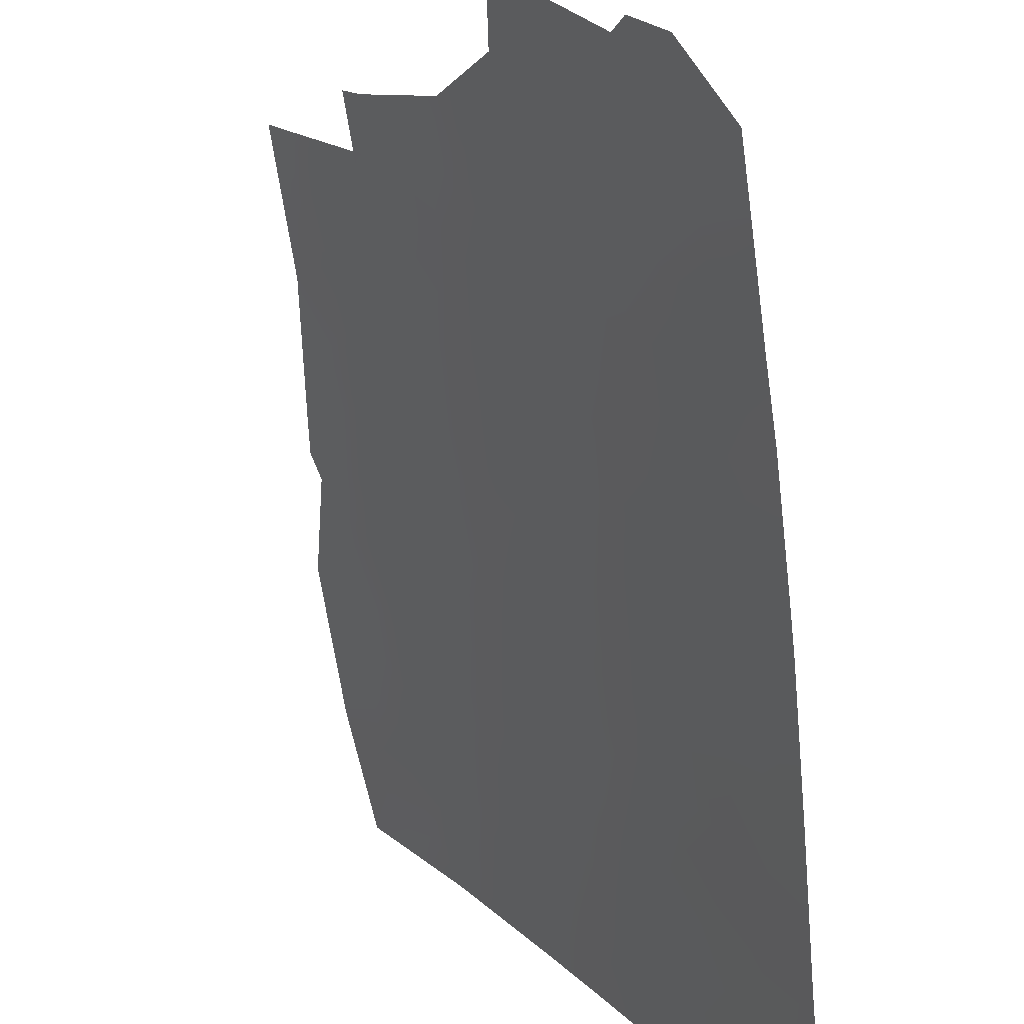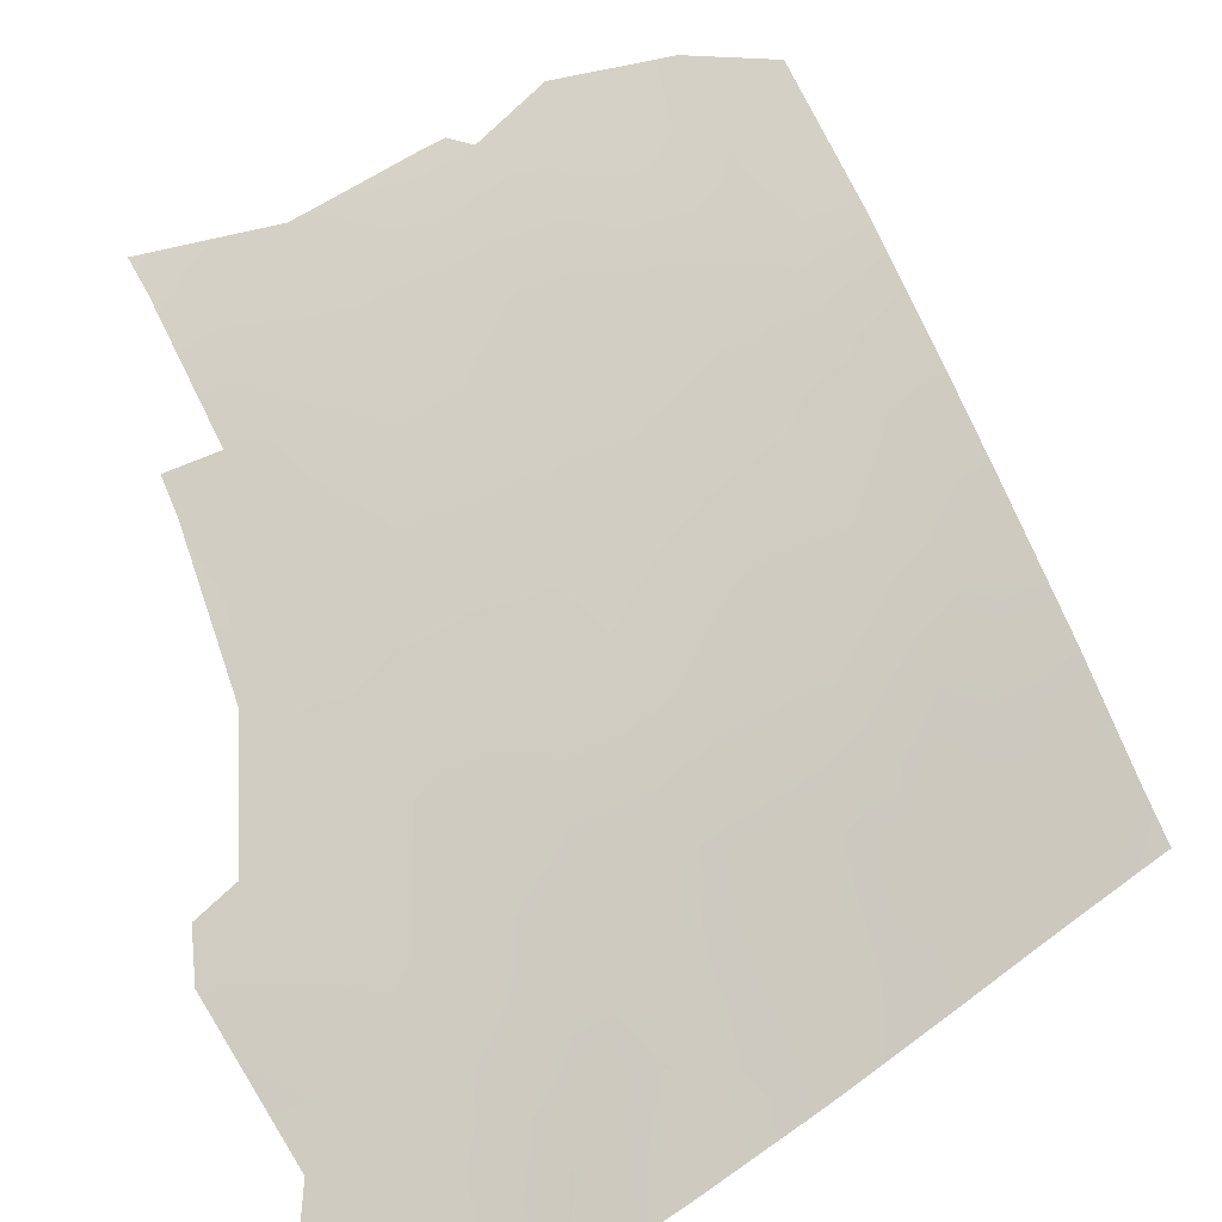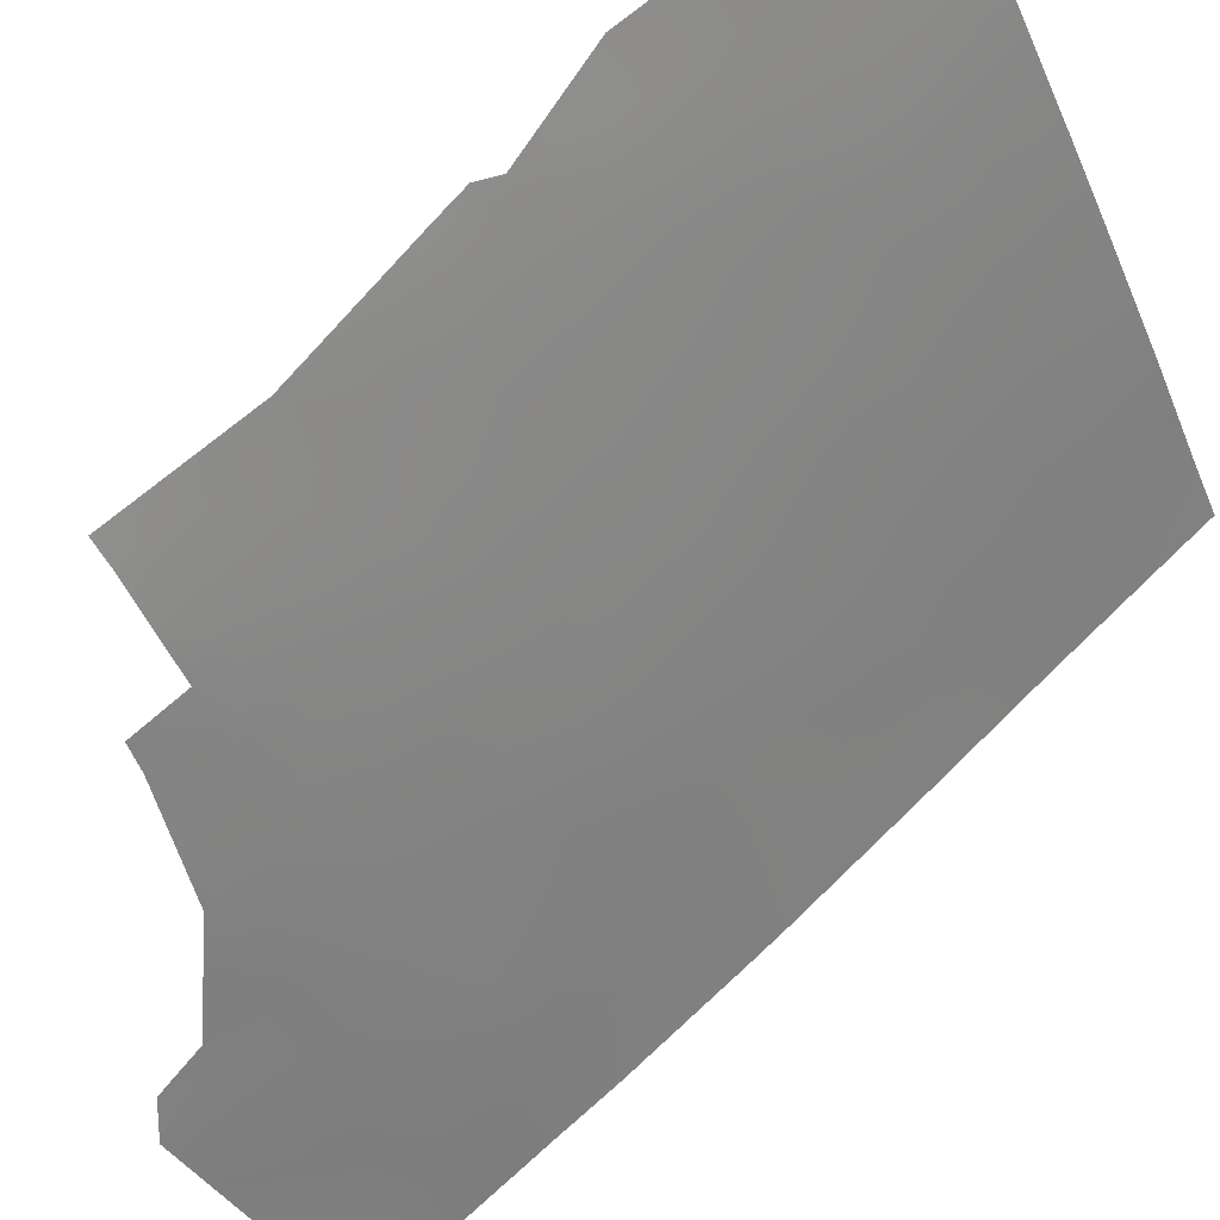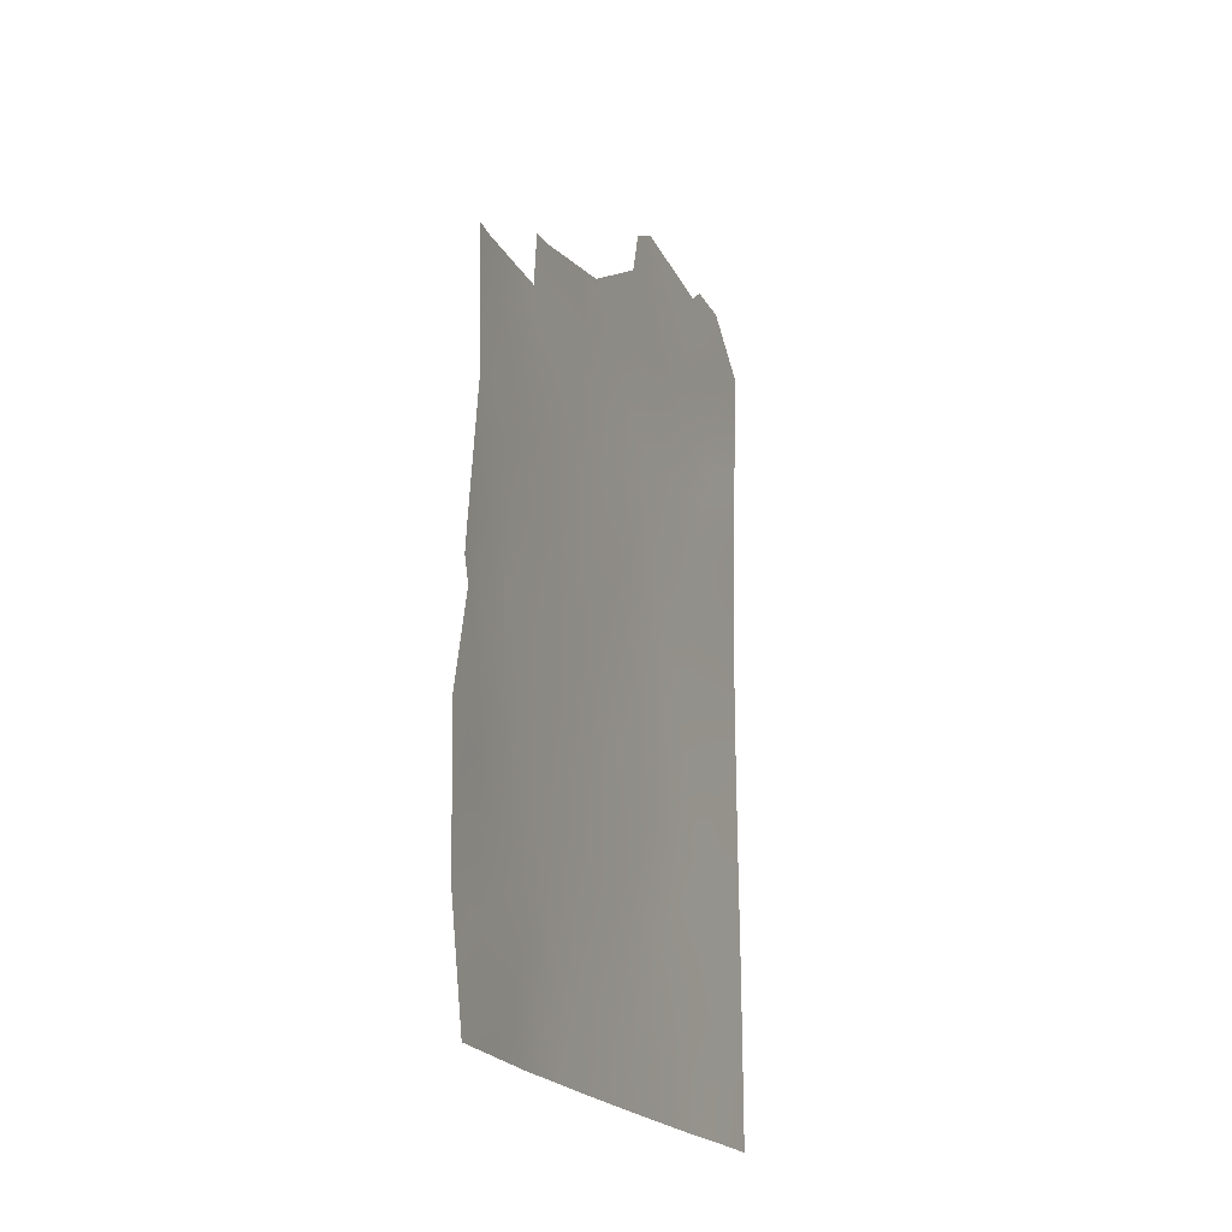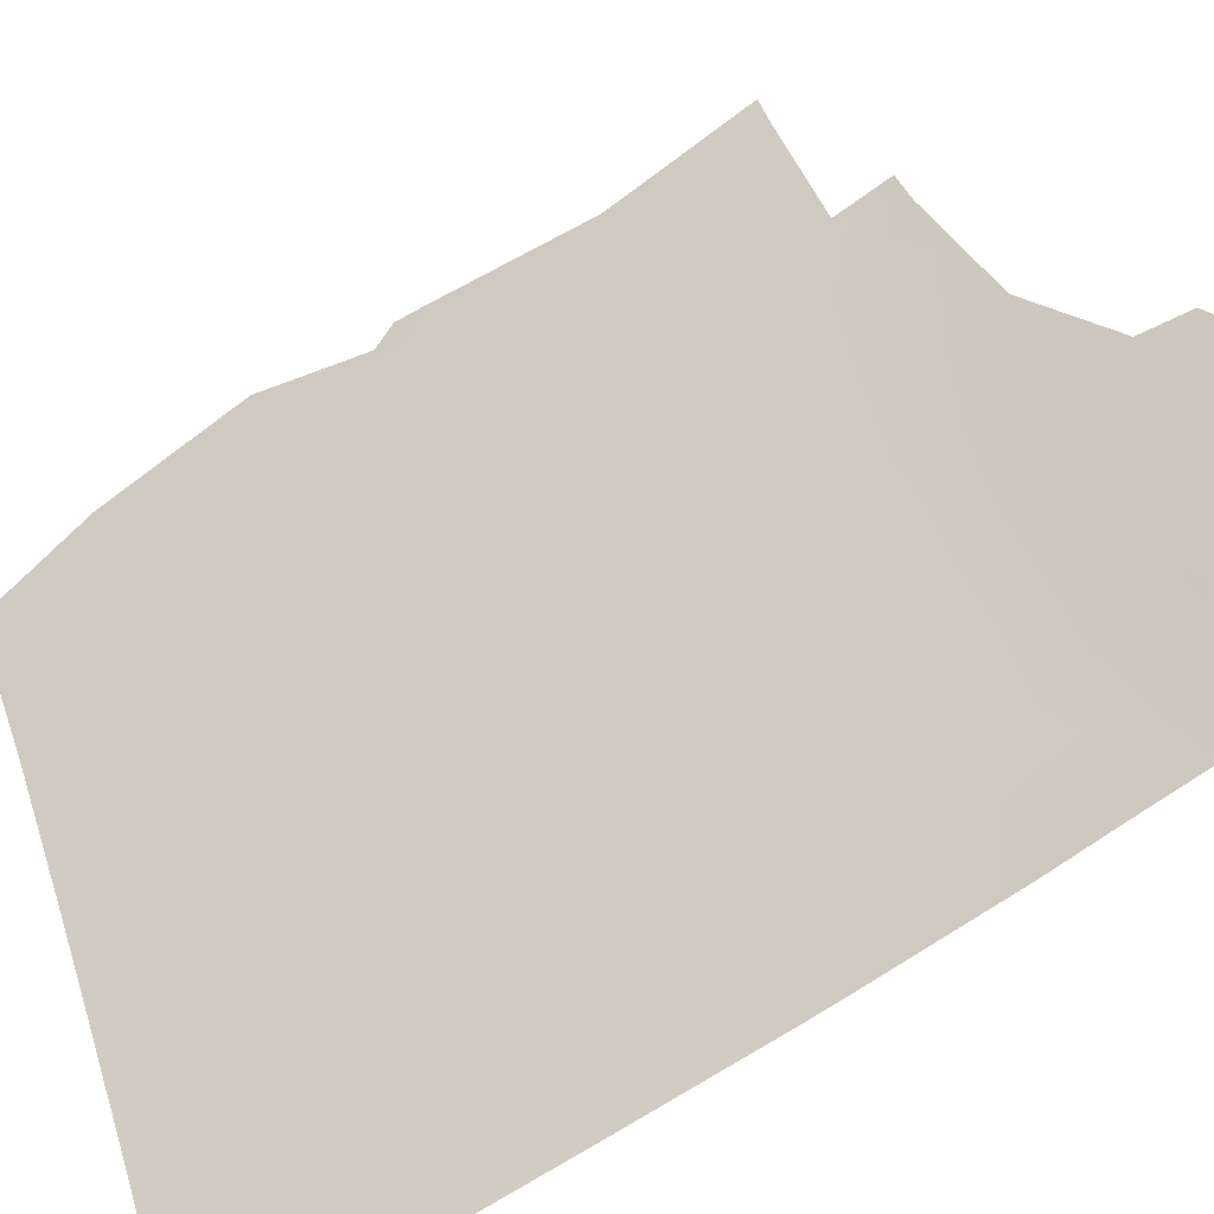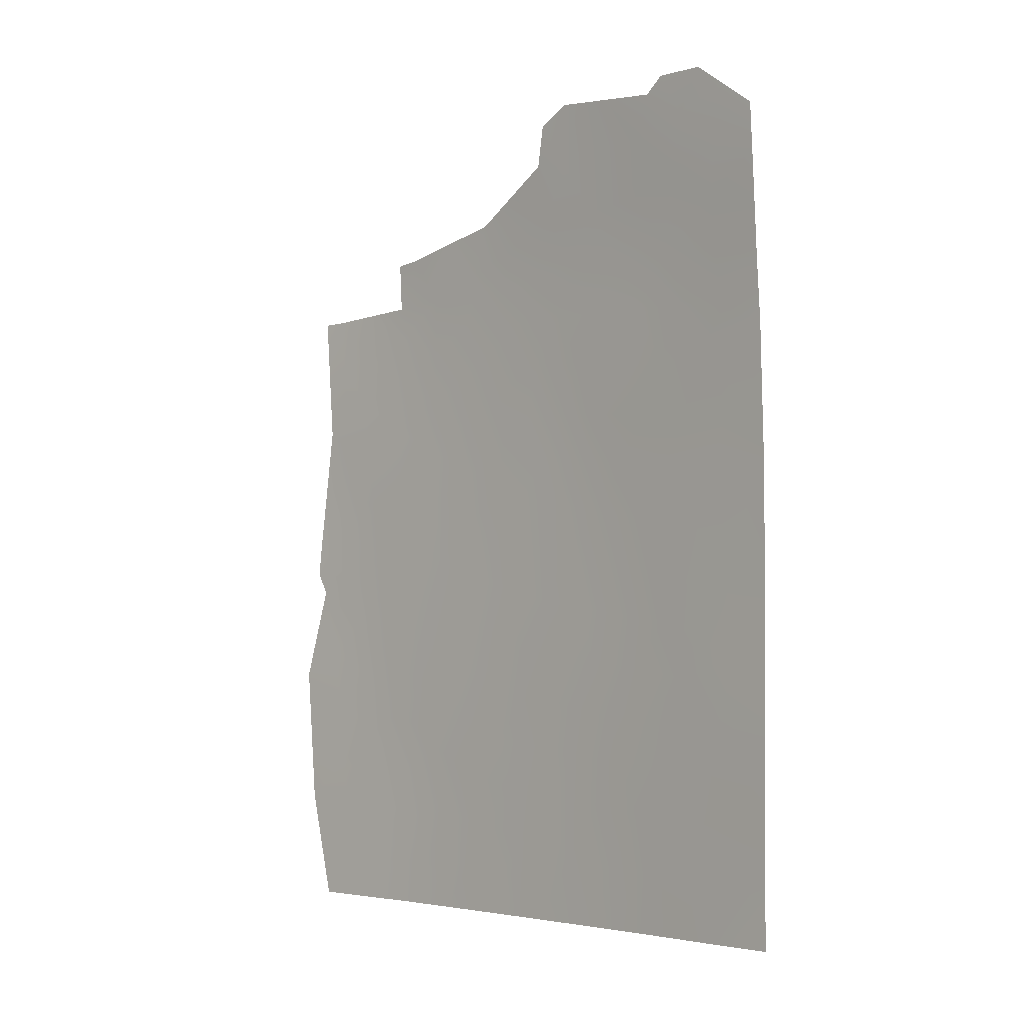
<metadata>
{"format":"obj","ext":"obj","renderer":"f3d","projection":"perspective","resolution":1024,"background":"white","views":[{"elev":-63.4,"azim":5.8,"up":"+Y"},{"elev":22.0,"azim":36.9,"up":"+Y"},{"elev":71.9,"azim":46.2,"up":"+Y"},{"elev":-20.3,"azim":-125.0,"up":"+Z"},{"elev":-70.1,"azim":-56.3,"up":"+Y"},{"elev":-3.8,"azim":-11.7,"up":"+Z"}]}
</metadata>
<code>
v 69.1 40.34 -38
v 69.38 39.99 -37.99
v 75.57 30.72 -42.09
v 70.45 38.5 -39.45
v 70.44 38.53 -37.91
v 75.47 30.72 -38.1
v 75.57 30.72 -41.44
v 74.36 32.65 -41.63
v 69.02 40.48 -42.81
v 69.21 40.21 -40.36
v 71.16 37.57 -48.11
v 69.98 39.22 -46.64
v 74.5 32.06 -35.27
v 69.71 39.59 -44.41
v 75.53 30.72 -49.33
v 75.04 31.48 -50
v 75.41 30.72 -36.22
v 74.73 31.66 -34.54
v 75.37 30.72 -35.39
v 72.58 35.44 -42.99
v 71.78 36.63 -44.51
v 72.94 34.48 -34.57
v 72.63 34.97 -34.88
v 70.02 39.16 -48.52
v 68.98 40.53 -43.33
v 69.11 40.39 -43.72
v 74.37 32.51 -37.57
v 73.99 33.22 -50
v 73.66 33.75 -48.93
v 70.67 38.09 -36.97
v 71.79 36.43 -36.56
v 70.85 37.98 -45.7
v 72.04 36.24 -46.61
v 72.65 35.31 -50
v 75.53 30.72 -39.27
v 69.2 40.28 -50
v 68.93 40.66 -48.01
v 71.91 36.43 -50
v 72.57 35.11 -35.63
v 72.17 35.9 -37.15
v 71.54 36.94 -40.41
v 73.2 34.5 -46.87
v 73.94 33.33 -45.23
v 73.24 34.42 -41.37
v 70.4 38.51 -37.02
v 73.38 33.87 -35.53
v 74.07 32.69 -34.8
v 75.56 30.72 -44.5
v 74.67 32.17 -43.71
v 70.58 38.41 -50
v 74.25 32.41 -34.52
v 75.53 30.72 -50
v 73.15 34.42 -37.66
v 75.53 30.72 -46.87
v 68.8 40.78 -45.45
v 71.55 36.94 -42.47
v 74.8 31.9 -39.71
v 74.57 32.3 -45.43
v 73.64 33.81 -43.31
v 72.44 35.65 -48.52
v 74.31 32.71 -47.02
v 72.6 35.35 -39.44
v 71.55 36.88 -38.43
v 73.75 33.56 -39.65
v 72.86 34.99 -44.97
v 70.42 38.56 -41.46
v 70.6 38.33 -43.65
v 69.16 40.28 -39.18
v 69.43 39.92 -38.97
v 69.12 40.35 -41.58
v 69.49 39.85 -41.44
v 74.93 31.43 -35.87
v 74.92 31.57 -36.87
v 74.42 32.29 -36.36
v 71.18 37.48 -44.12
v 71.65 36.8 -43.49
v 71.09 37.62 -43.1
v 69.53 39.84 -43.44
v 71.23 37.26 -36.76
v 71.64 36.71 -37.48
v 68.96 40.58 -44.59
v 69.3 40.12 -44.92
v 73.32 34.26 -50
v 71.62 36.88 -47.35
v 71.85 36.54 -48.35
v 72.23 35.96 -47.6
v 75.55 30.72 -40.36
v 75.2 31.25 -39.73
v 75.12 31.41 -40.6
v 71.01 37.77 -46.85
v 71.44 37.12 -46.24
v 69.06 40.47 -49.01
v 69.66 39.65 -49.17
v 69.53 39.83 -48.26
v 75.08 31.4 -38.9
v 74.96 31.55 -37.88
v 74.57 32.22 -38.73
v 69.89 39.34 -50
v 70.28 38.81 -49.2
v 74.72 32.03 -49.14
v 72.18 35.77 -36.09
v 72.7 35.02 -36.68
v 75.05 31.19 -34.97
v 74.99 31.64 -41.72
v 71.31 37.31 -45.15
v 71.9 36.45 -45.56
v 72.62 35.37 -46.79
v 73.02 34.77 -45.94
v 72.46 35.61 -45.81
v 72.53 35.5 -49.32
v 73 34.77 -48.9
v 73.4 34.17 -47.83
v 72.82 35.07 -47.74
v 75.44 30.72 -37.16
v 72.33 35.8 -44.79
v 73.96 32.94 -35.6
v 73.51 33.59 -34.68
v 70.71 38.17 -44.64
v 75.57 30.72 -43.29
v 75.09 31.49 -42.92
v 75.13 31.42 -44.04
v 74.56 32.34 -42.67
v 72.2 36 -43.77
v 72.73 35.21 -43.98
v 72.92 34.91 -42.19
v 73.1 34.64 -43.16
v 73.46 34.09 -42.34
v 73.75 33.61 -46.94
v 74.1 33.05 -46.13
v 73.56 33.92 -46.03
v 73.98 33.24 -47.91
v 71.25 37.42 -50
v 71.54 37 -49.14
v 70.9 37.95 -49.13
v 72.09 36.13 -41.02
v 71.53 36.96 -41.45
v 71.93 36.38 -41.92
v 72.7 35.23 -41.23
v 72.39 35.7 -42.02
v 74.3 32.76 -44.46
v 74.16 32.98 -43.49
v 73.78 33.59 -44.28
v 72.97 34.51 -35.76
v 73.34 34.04 -36.7
v 73.5 33.98 -40.53
v 73.19 34.42 -39.55
v 72.96 34.82 -40.41
v 72.28 35.87 -50
v 72.11 36.14 -49.23
v 69.86 39.39 -45.5
v 69.39 40.01 -46.06
v 70.43 38.59 -46.17
v 70.27 38.79 -45.05
v 74.75 32.02 -44.61
v 70.03 39.15 -47.69
v 69.47 39.92 -47.23
v 75.53 30.72 -48.1
v 75.12 31.39 -47.76
v 70.55 38.44 -47.32
v 73.46 33.97 -38.65
v 74.02 33.09 -38.67
v 73.73 33.52 -37.67
v 74.59 32.27 -46.28
v 74.6 32.24 -40.67
v 73.79 33.55 -41.51
v 74.05 33.11 -40.64
v 74.52 32.35 -50
v 74.28 32.71 -39.69
v 73.4 34.17 -45.1
v 74.01 33.22 -42.49
v 73.25 34.4 -44.13
v 69.84 39.35 -40.91
v 73.89 33.17 -36.65
v 74.88 31.79 -47
v 75.07 31.48 -46.08
v 74.24 32.81 -48.98
v 70.51 38.47 -48.33
v 72.06 36.2 -42.78
v 72.48 35.54 -40.38
v 72.43 35.56 -38.47
v 72.04 36.14 -38.03
v 72.04 36.16 -38.92
v 72.91 34.82 -38.57
v 70.04 39.11 -43.1
v 70.53 38.41 -42.61
v 75.55 30.72 -45.69
v 75.13 31.4 -45.07
v 71.01 37.66 -37.88
v 70.46 38.49 -38.53
v 71.01 37.69 -38.95
v 71.03 37.69 -42.03
v 70.44 38.52 -40.46
v 69.9 39.26 -38.82
v 69.91 39.26 -37.95
v 72.05 36.17 -39.9
v 71.54 36.92 -39.4
v 68.86 40.72 -46.73
v 71.01 37.71 -39.94
v 70.13 38.98 -44.05
v 71.01 37.72 -40.96
v 69.52 39.84 -42.42
v 75.08 31.44 -48.73
v 74.61 32.21 -48.08
v 70 39.16 -42.04
v 72.55 35.35 -37.74
v 69.82 39.38 -39.81
f 68 10 206
f 10 70 71
f 73 72 74
f 75 76 77
f 201 9 78
f 79 188 80
f 81 55 82
f 83 29 111
f 84 85 86
f 87 88 89
f 90 84 91
f 92 93 94
f 95 96 97
f 98 99 93
f 101 40 102
f 72 103 13
f 105 91 106
f 107 108 109
f 78 9 25
f 112 113 111
f 30 45 5
f 96 114 73
f 106 109 115
f 22 46 117
f 75 118 105
f 119 120 121
f 104 122 120
f 51 47 13
f 123 115 124
f 125 126 127
f 15 16 52
f 128 129 130
f 128 112 131
f 132 133 134
f 135 136 137
f 125 138 139
f 140 141 142
f 145 146 147
f 148 110 149
f 150 82 151
f 150 152 153
f 149 85 133
f 78 25 26
f 58 154 140
f 94 155 156
f 202 157 158
f 152 159 90
f 160 161 162
f 163 58 129
f 89 164 104
f 165 166 145
f 167 100 176
f 57 88 95
f 168 97 161
f 108 130 169
f 141 122 170
f 124 171 126
f 86 113 107
f 204 172 71
f 144 162 173
f 158 174 203
f 163 174 175
f 203 131 176
f 134 177 99
f 137 178 139
f 147 179 138
f 180 181 182
f 183 146 160
f 183 205 180
f 171 169 142
f 186 187 175
f 154 187 121
f 188 189 190
f 40 80 181
f 191 185 77
f 123 178 76
f 192 206 172
f 164 168 166
f 170 165 127
f 69 206 193
f 193 189 194
f 173 74 116
f 195 135 179
f 195 182 196
f 156 151 197
f 190 198 196
f 153 118 199
f 191 136 200
f 155 177 159
f 200 198 192
f 199 184 78
f 1 69 2
f 69 1 68
f 70 9 201
f 17 19 72
f 103 72 19
f 27 73 74
f 73 17 72
f 74 72 13
f 67 75 77
f 75 21 76
f 77 76 56
f 143 22 23
f 78 26 14
f 31 79 80
f 79 30 188
f 80 188 63
f 26 82 14
f 82 26 81
f 34 83 111
f 83 28 29
f 33 84 86
f 84 11 85
f 86 85 60
f 7 87 89
f 87 35 88
f 89 88 57
f 32 90 91
f 90 11 84
f 91 84 33
f 37 92 94
f 92 36 93
f 94 93 24
f 57 95 97
f 95 6 96
f 97 96 27
f 36 98 93
f 98 50 99
f 93 99 24
f 202 16 15
f 39 101 102
f 101 31 40
f 18 13 103
f 3 7 104
f 21 105 106
f 105 32 91
f 106 91 33
f 33 107 109
f 107 42 108
f 109 108 65
f 60 110 111
f 110 34 111
f 29 112 111
f 112 42 113
f 111 113 60
f 27 96 73
f 96 6 114
f 73 114 17
f 21 106 115
f 106 33 109
f 115 109 65
f 22 143 46
f 117 46 116
f 117 116 47
f 47 116 13
f 21 75 105
f 75 67 118
f 105 118 32
f 48 119 121
f 119 3 120
f 121 120 49
f 3 104 120
f 104 8 122
f 120 122 49
f 20 123 124
f 123 21 115
f 124 115 65
f 44 125 127
f 125 20 126
f 127 126 59
f 42 128 130
f 128 61 129
f 130 129 43
f 61 128 131
f 128 42 112
f 131 112 29
f 50 132 134
f 132 38 133
f 134 133 11
f 135 41 136
f 137 136 56
f 20 125 139
f 125 44 138
f 139 138 135
f 43 140 142
f 140 49 141
f 142 141 59
f 23 39 143
f 102 40 205
f 102 205 53
f 39 102 143
f 102 53 144
f 143 144 46
f 44 145 147
f 145 64 146
f 147 146 62
f 38 148 149
f 148 34 110
f 149 110 60
f 12 150 151
f 150 14 82
f 151 82 55
f 14 150 153
f 150 12 152
f 153 152 32
f 38 149 133
f 149 60 85
f 133 85 11
f 43 58 140
f 140 154 49
f 37 94 156
f 94 24 155
f 156 155 12
f 202 15 157
f 158 157 54
f 32 152 90
f 152 12 159
f 90 159 11
f 53 160 162
f 160 64 161
f 162 161 27
f 61 163 129
f 129 58 43
f 7 89 104
f 89 57 164
f 104 164 8
f 44 165 145
f 165 8 166
f 145 166 64
f 28 167 176
f 167 16 100
f 35 95 88
f 95 35 6
f 64 168 161
f 168 57 97
f 161 97 27
f 65 108 169
f 108 42 130
f 169 130 43
f 59 141 170
f 141 49 122
f 170 122 8
f 20 124 126
f 124 65 171
f 126 171 59
f 33 86 107
f 86 60 113
f 107 113 42
f 144 53 162
f 173 162 27
f 100 202 203
f 158 54 174
f 203 174 61
f 58 163 175
f 163 61 174
f 175 174 54
f 100 203 176
f 203 61 131
f 176 131 29
f 50 134 99
f 134 11 177
f 99 177 24
f 135 137 139
f 137 56 178
f 139 178 20
f 44 147 138
f 147 62 179
f 138 179 135
f 62 180 182
f 182 181 63
f 28 176 29
f 53 183 160
f 183 62 146
f 160 146 64
f 62 183 180
f 183 53 205
f 181 205 40
f 59 171 142
f 171 65 169
f 142 169 43
f 66 204 185
f 185 184 67
f 54 186 175
f 186 48 187
f 175 187 58
f 49 154 121
f 154 58 187
f 121 187 48
f 63 188 190
f 188 5 189
f 190 189 4
f 40 31 80
f 181 80 63
f 56 191 77
f 191 66 185
f 77 185 67
f 21 123 76
f 123 20 178
f 76 178 56
f 8 164 166
f 164 57 168
f 166 168 64
f 59 170 127
f 170 8 165
f 127 165 44
f 2 69 193
f 2 193 194
f 193 4 189
f 194 189 5
f 5 188 30
f 173 27 74
f 116 74 13
f 62 195 179
f 195 41 135
f 41 195 196
f 195 62 182
f 196 182 63
f 37 156 197
f 156 12 151
f 197 151 55
f 63 190 196
f 190 4 198
f 196 198 41
f 14 153 199
f 153 32 118
f 199 118 67
f 66 191 200
f 191 56 136
f 200 136 41
f 12 155 159
f 155 24 177
f 159 177 11
f 66 200 192
f 200 41 198
f 192 198 4
f 14 199 78
f 199 67 184
f 78 184 201
f 13 18 51
f 100 16 202
f 201 71 70
f 201 204 71
f 203 202 158
f 172 206 10
f 71 172 10
f 204 184 185
f 143 102 144
f 180 205 181
f 204 201 184
f 66 192 172
f 204 66 172
f 68 206 69
f 46 144 173
f 46 173 116
f 192 4 206
f 193 206 4

</code>
